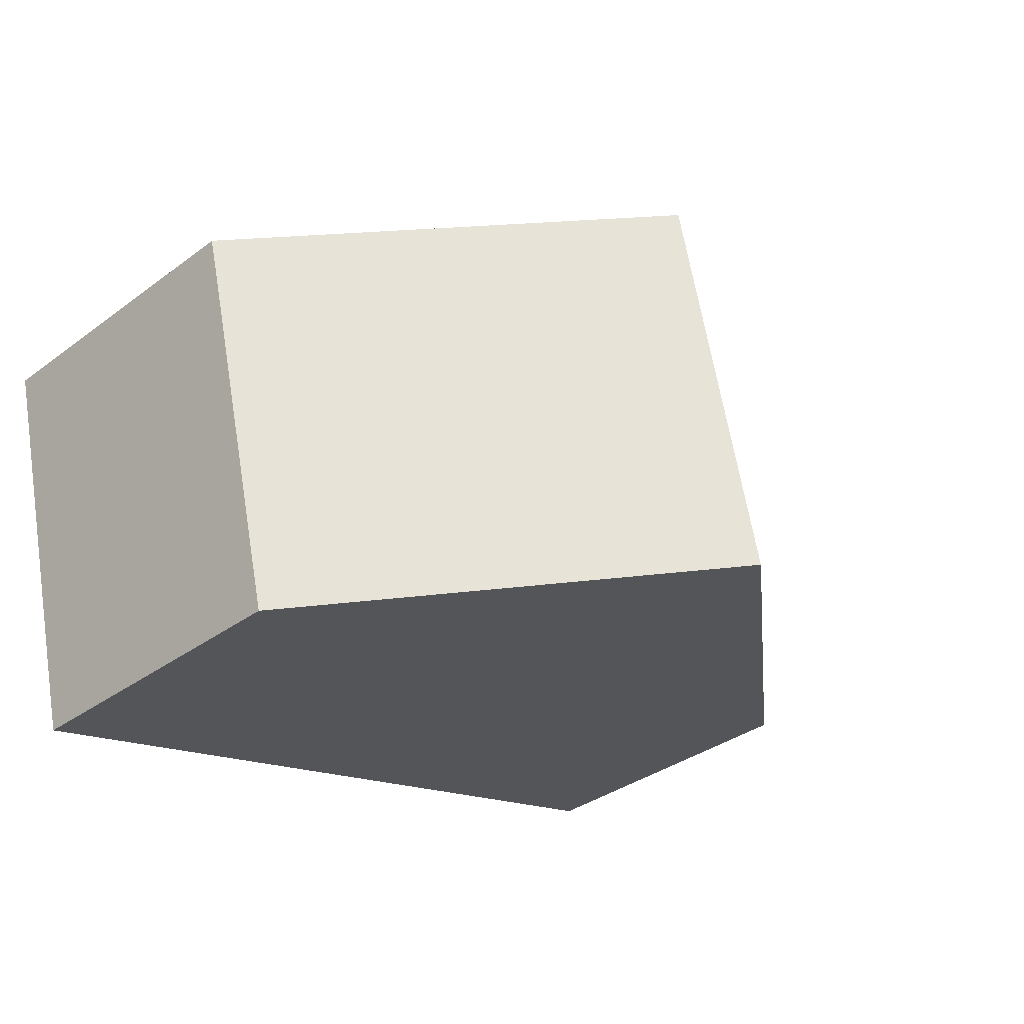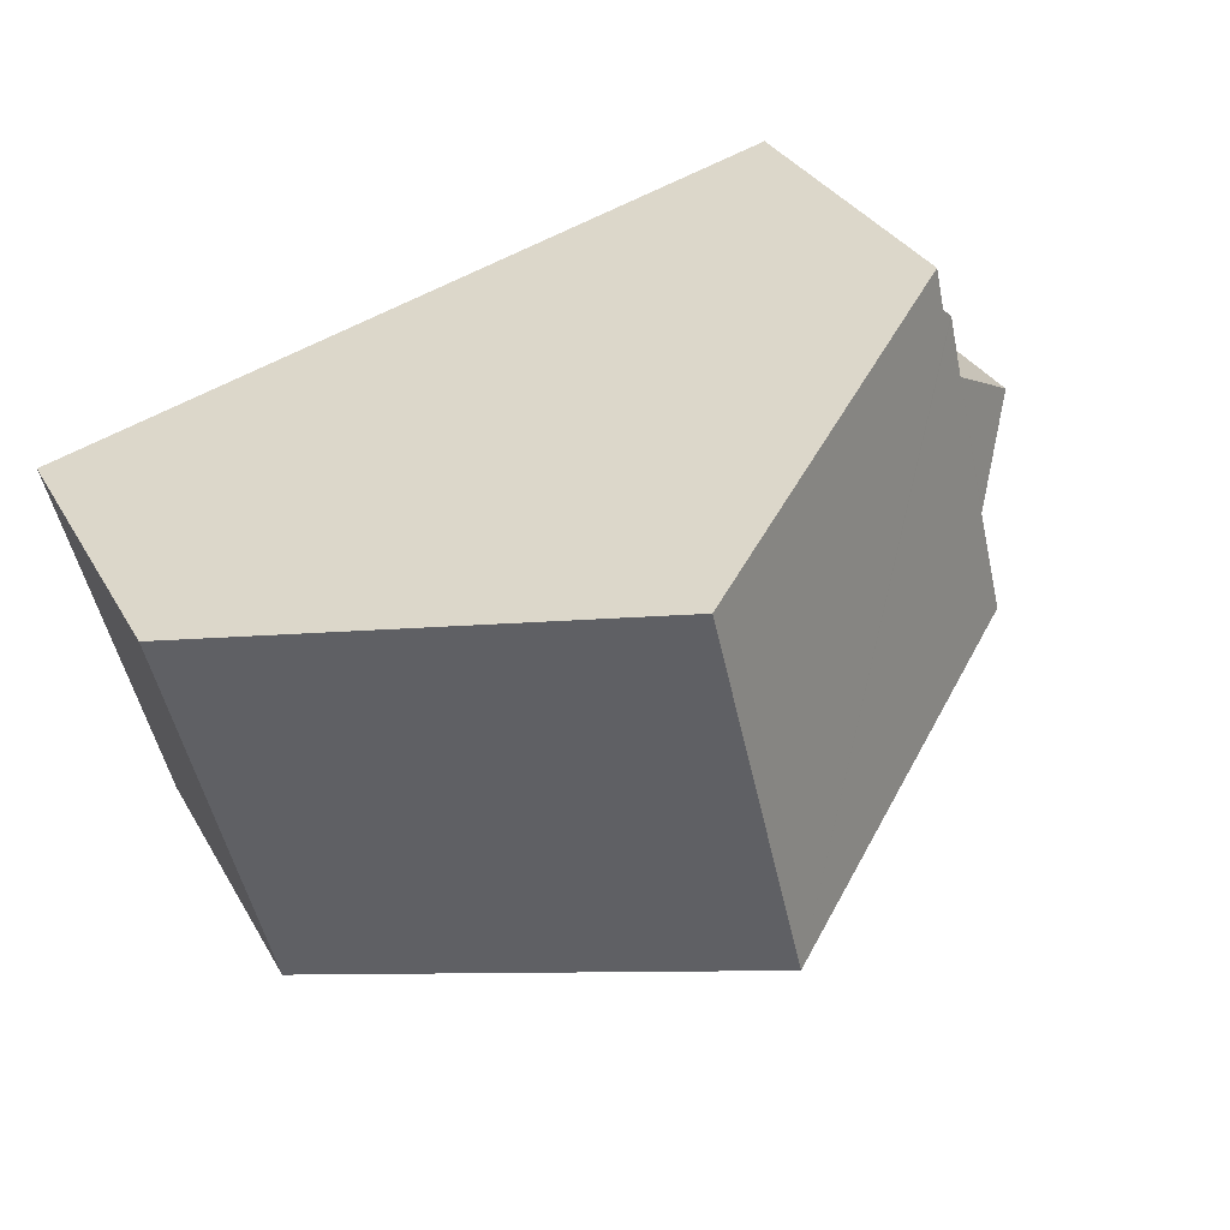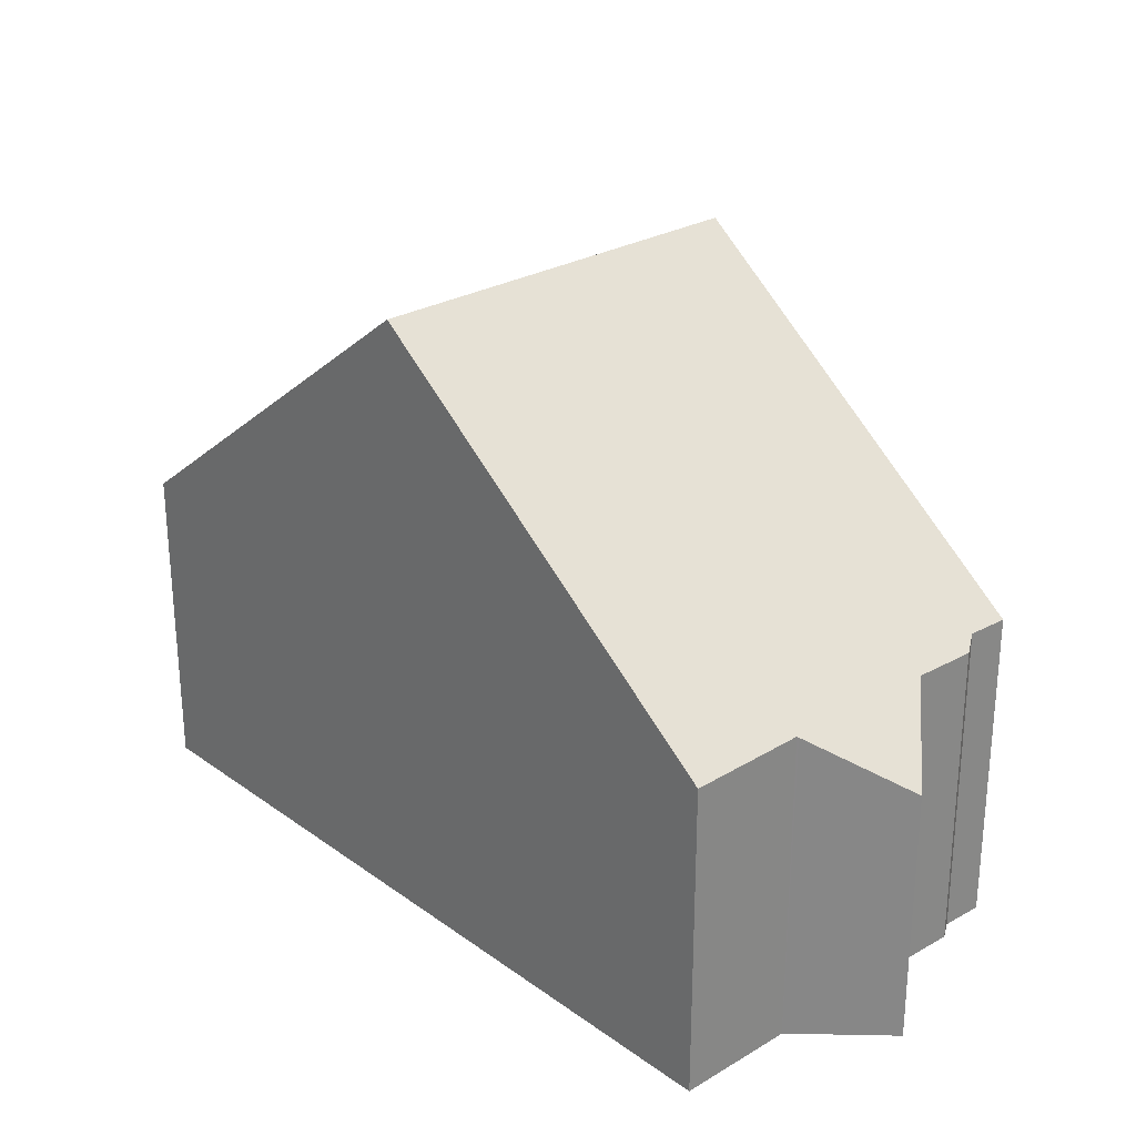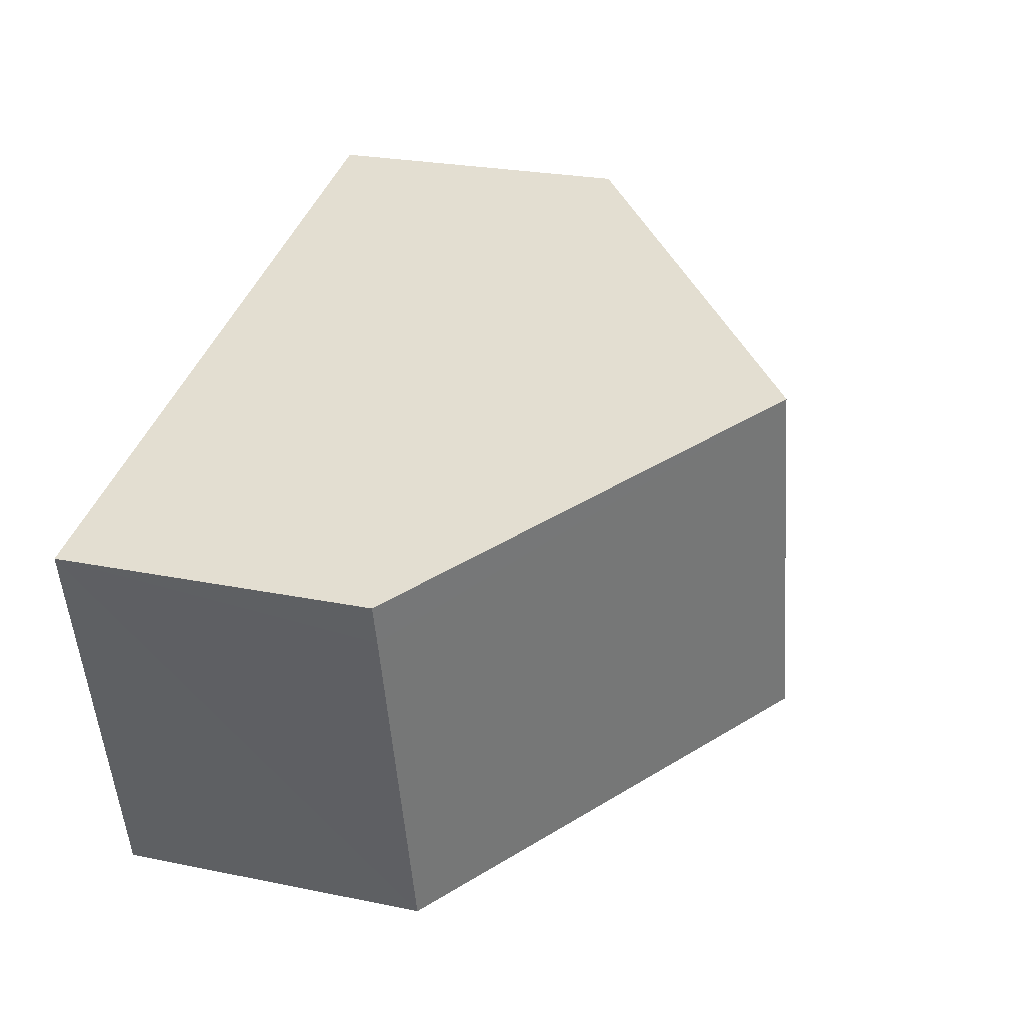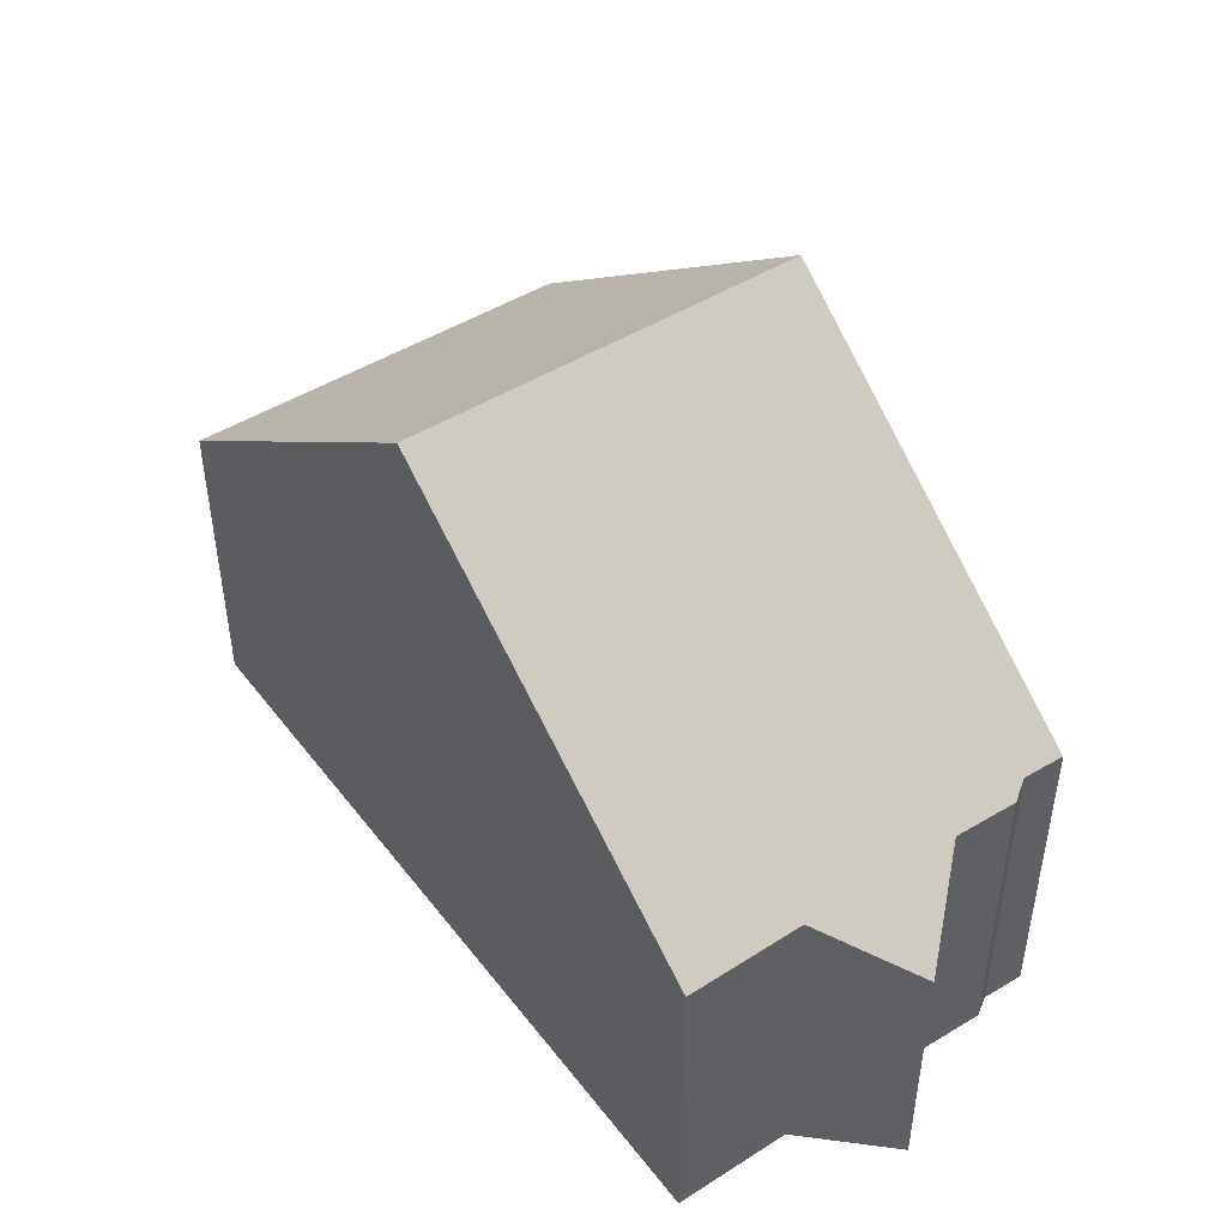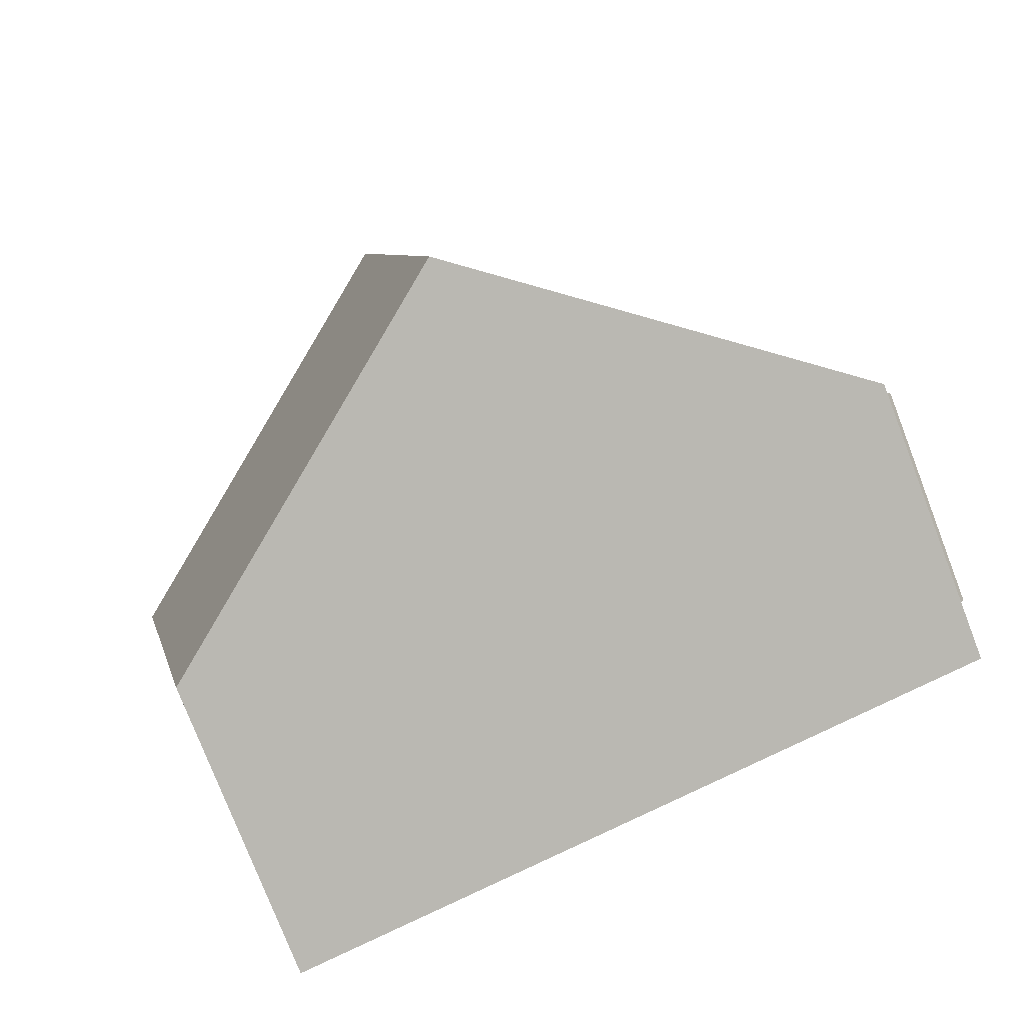
<metadata>
{"format":"obj","ext":"obj","renderer":"f3d","projection":"perspective","resolution":1024,"background":"white","views":[{"elev":-35.0,"azim":134.5,"up":"+Z"},{"elev":32.8,"azim":154.4,"up":"+Z"},{"elev":27.2,"azim":-118.4,"up":"+Y"},{"elev":25.3,"azim":108.2,"up":"+Z"},{"elev":46.9,"azim":-111.6,"up":"+Y"},{"elev":-77.8,"azim":-158.9,"up":"+Z"}]}
</metadata>
<code>
v  8.724 10.61 1.533
v  13.6 5.528 -6.893
v  7.074 10.61 -5.288
v  15.07 5.531 -0.778
v  15.25 5.528 -0.079
v  1.586 5.451 1.039
v  0.941 5.45 -1.622
v  0 4.47 2.737e-16
v  0.956 5.466 -1.648
v  0.447 5.449 -3.657
v  1.836 5.437 2.15
v  1.862 5.452 2.174
v  2.102 5.588 2.398
v  2.262 5.576 3.131
v  0.956 1.009e-16 -1.648
v  0.447 2.239e-16 -3.657
v  1.586 -6.362e-17 1.039
v  1.836 -1.317e-16 2.15
v  2.102 -1.468e-16 2.398
v  2.262 -1.917e-16 3.131
v  0 0 0
v  0.941 9.932e-17 -1.622
v  1.862 -1.331e-16 2.174
v  8.724 -9.387e-17 1.533
v  15.25 4.837e-18 -0.079
v  13.6 4.221e-16 -6.893
v  15.07 4.764e-17 -0.778
v  7.074 3.238e-16 -5.288
g defaultobject
f 1 2 3
f 2 1 4
f 4 1 5
f 6 7 8
f 7 6 9
f 9 3 10
f 3 9 6
f 3 6 11
f 3 11 12
f 3 12 13
f 3 13 14
f 3 14 1
f 10 15 9
f 15 10 16
f 17 11 6
f 11 17 18
f 19 14 13
f 14 19 20
f 15 7 9
f 7 15 8
f 8 15 21
f 21 15 22
f 8 17 6
f 17 8 21
f 12 19 13
f 19 12 11
f 19 11 18
f 19 18 23
f 20 1 14
f 1 20 5
f 5 20 24
f 5 24 25
f 25 4 5
f 4 25 2
f 2 25 26
f 26 25 27
f 2 10 3
f 10 2 16
f 16 2 28
f 28 2 26
f 17 22 15
f 22 17 21
f 24 27 25
f 27 24 26
f 26 24 28
f 28 24 20
f 28 20 19
f 28 19 16
f 16 19 15
f 15 19 23
f 15 23 17
f 17 23 18

</code>
